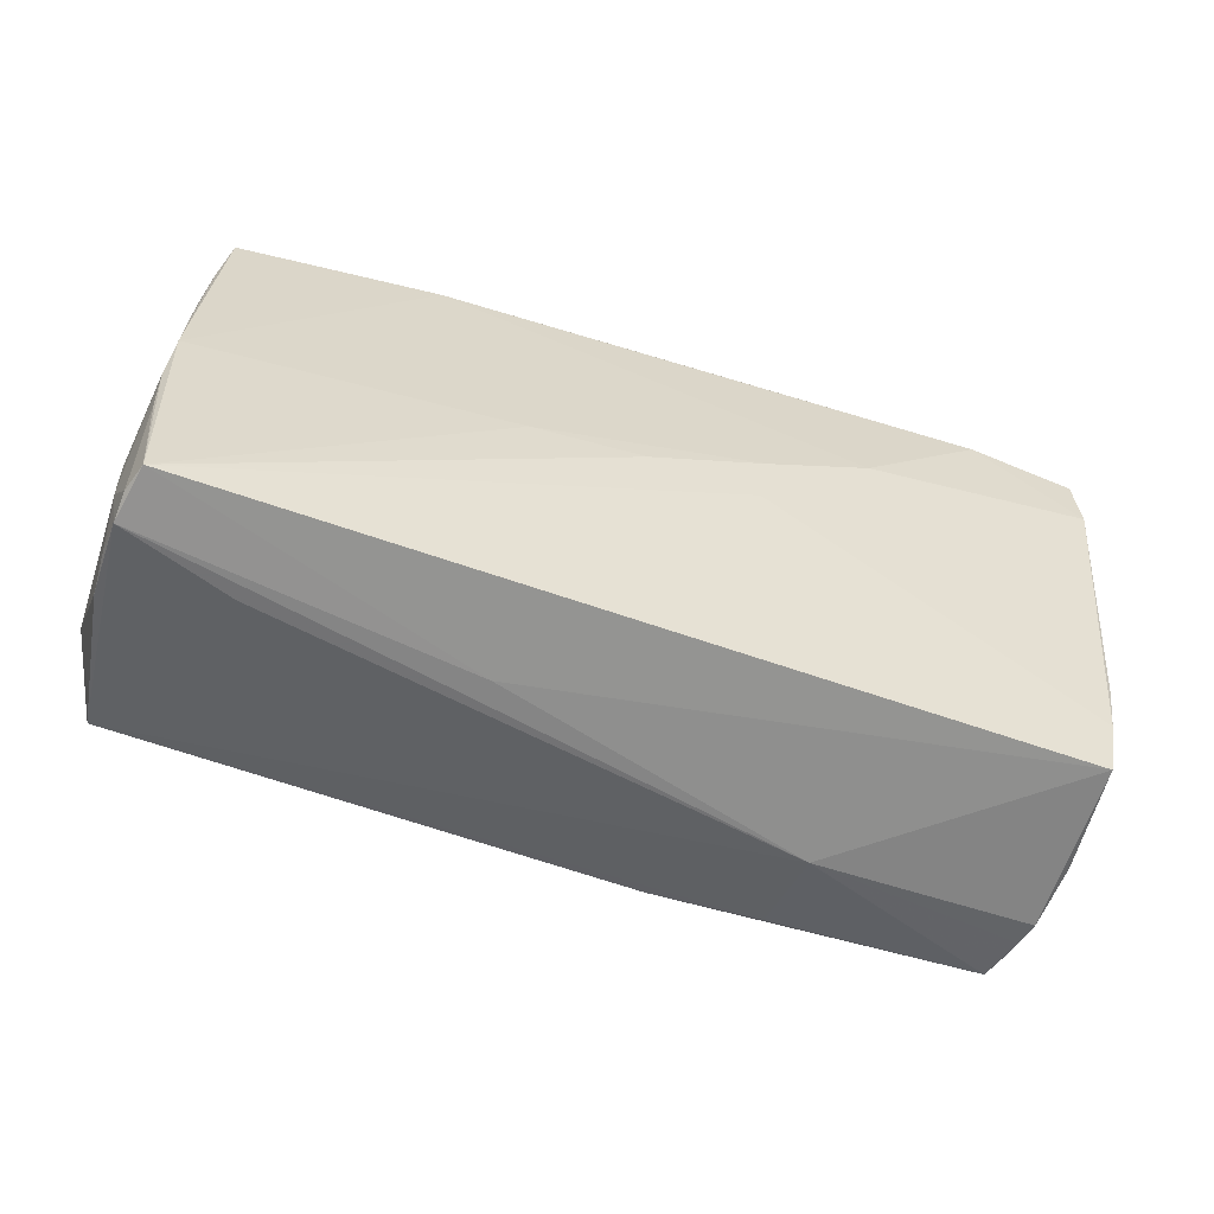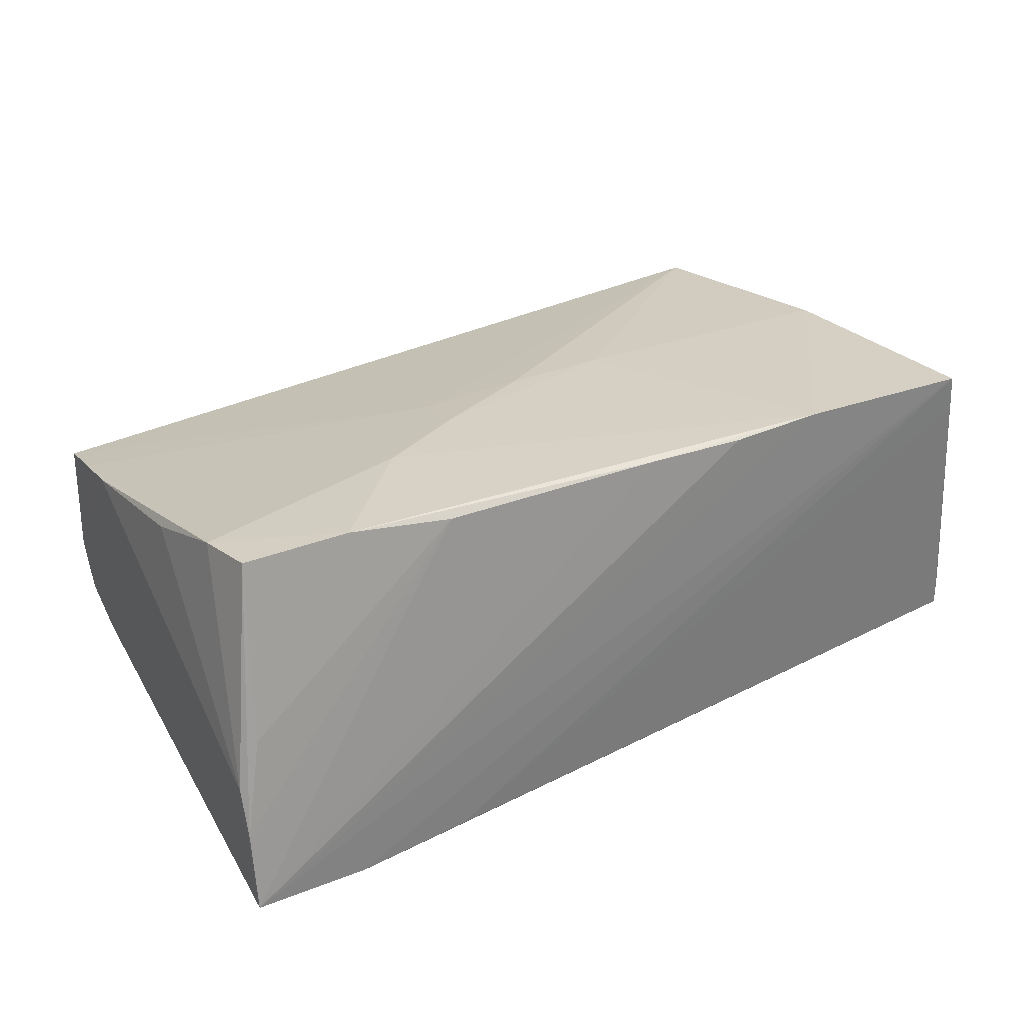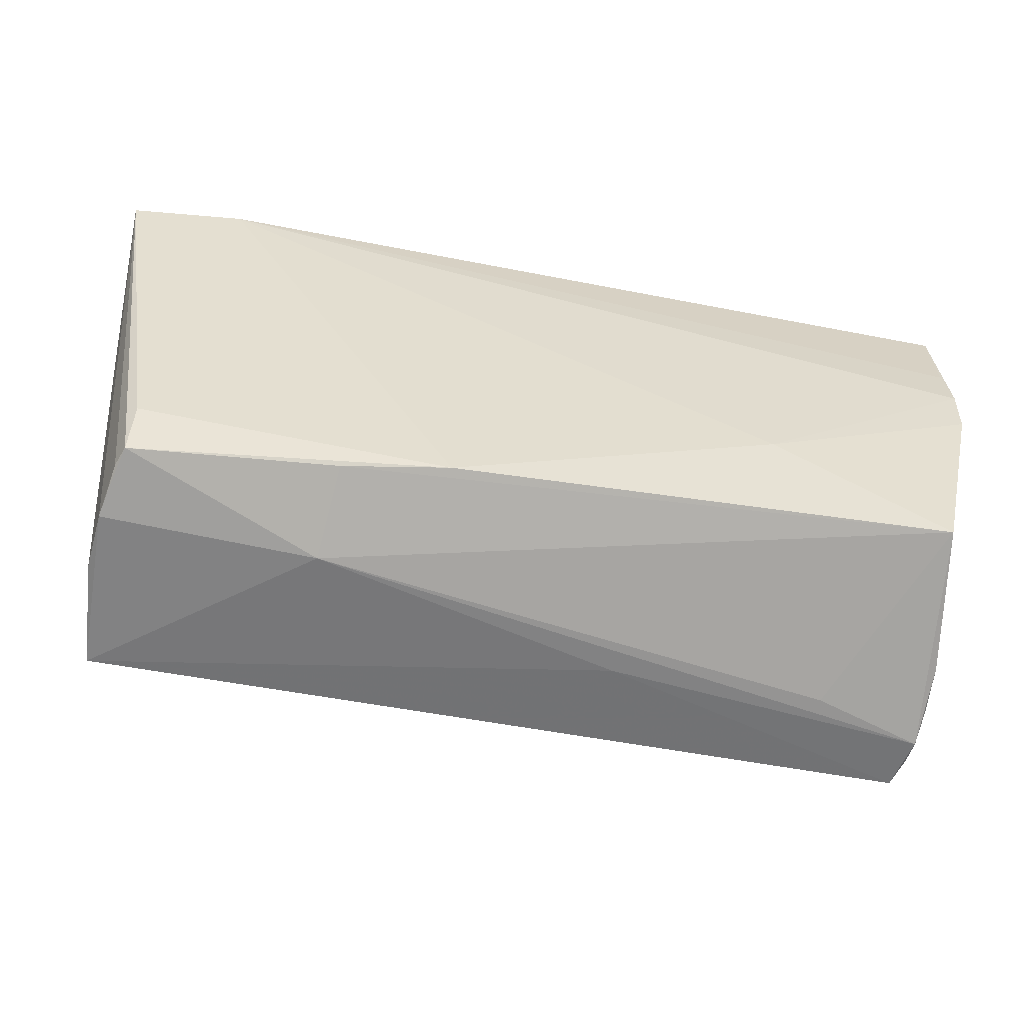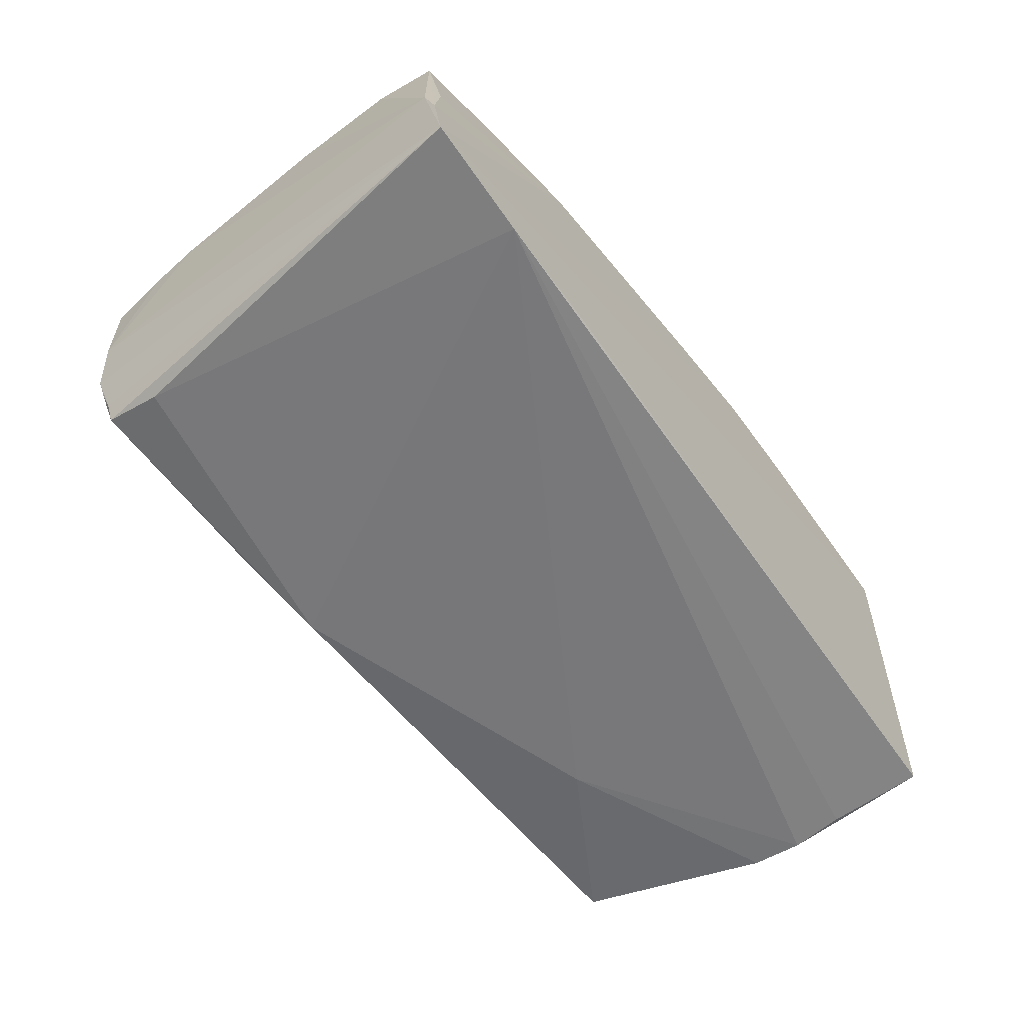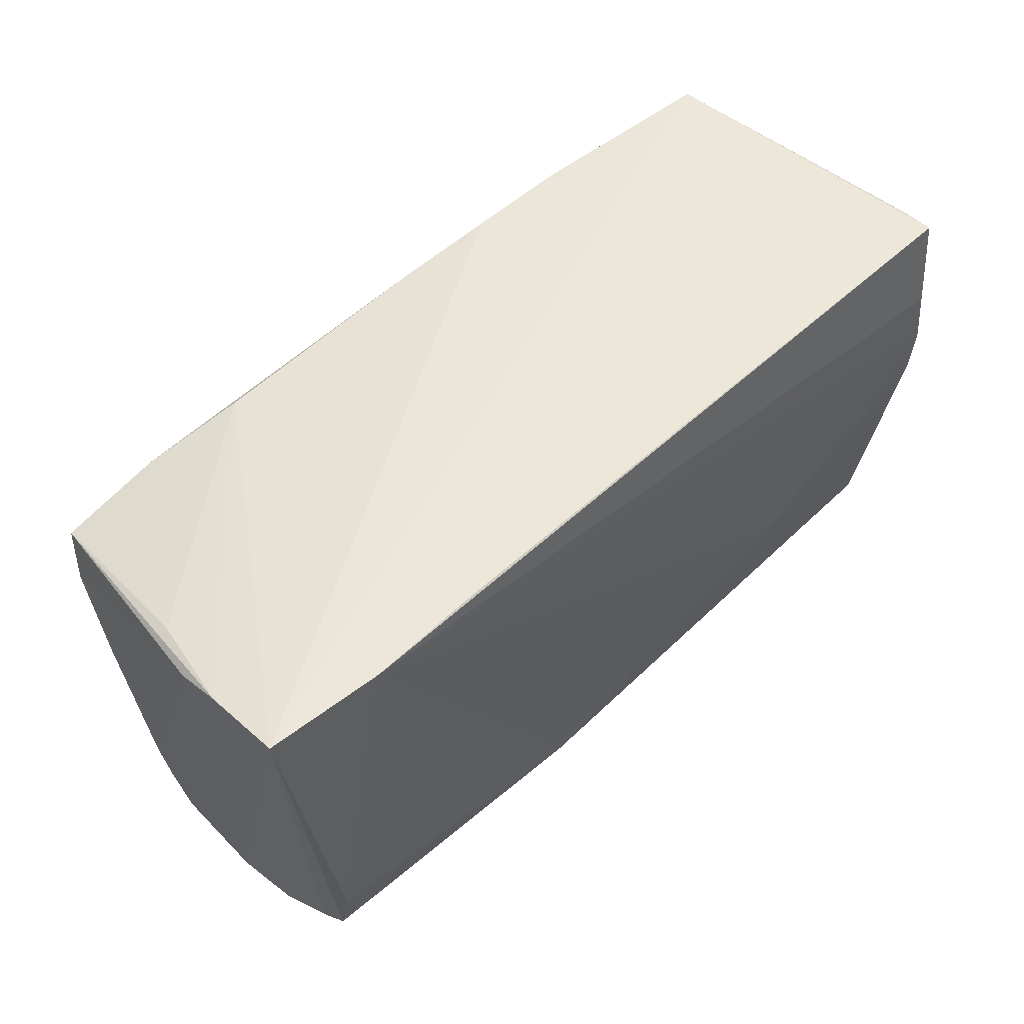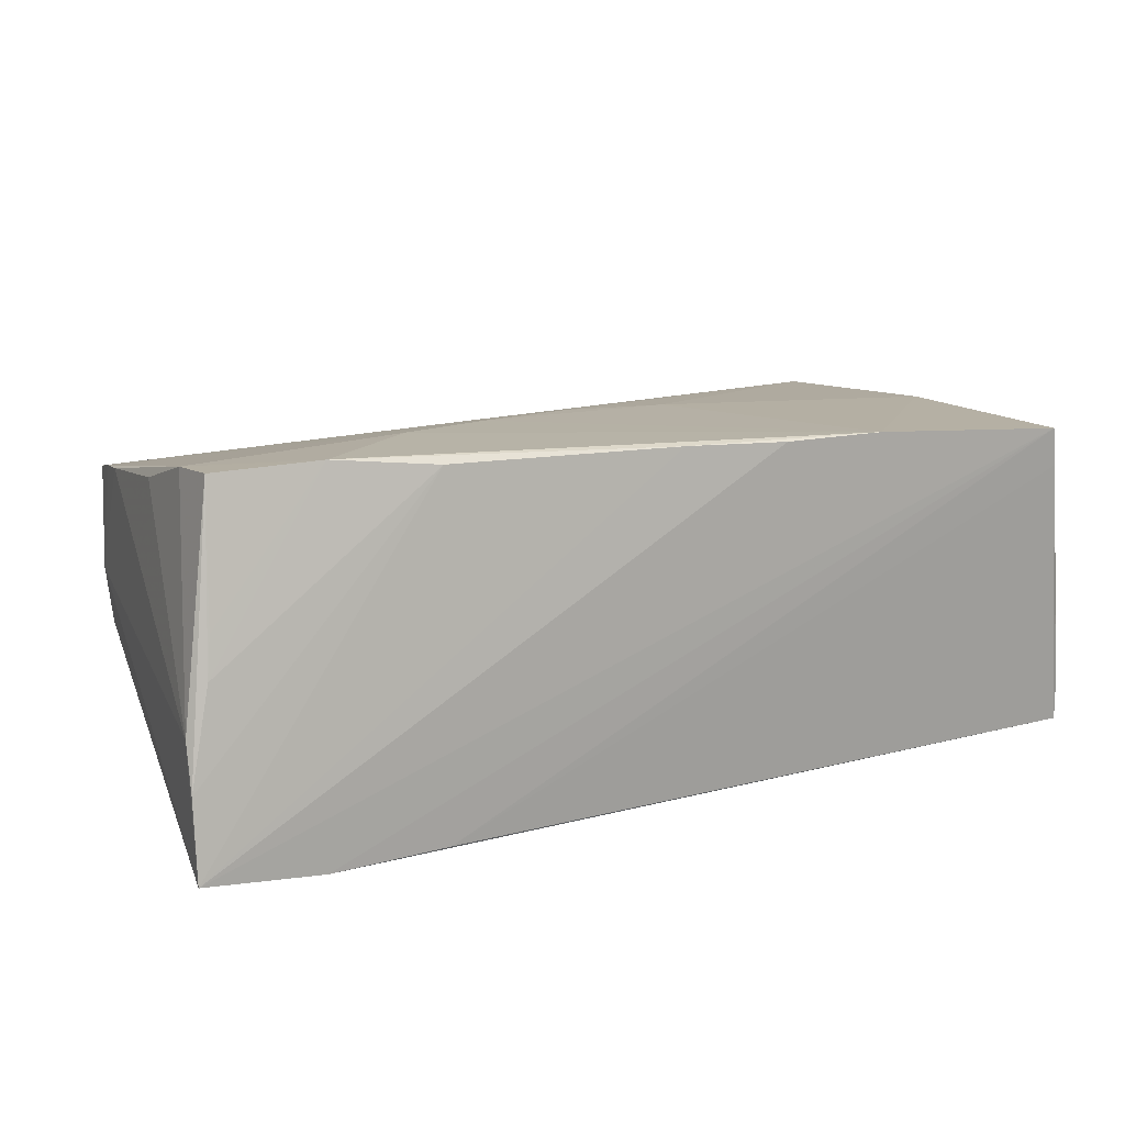
<metadata>
{"format":"obj","ext":"obj","renderer":"f3d","projection":"perspective","resolution":1024,"background":"white","views":[{"elev":-64.9,"azim":-17.5,"up":"+Y"},{"elev":30.5,"azim":145.7,"up":"+Z"},{"elev":-57.6,"azim":170.1,"up":"+Y"},{"elev":-58.3,"azim":125.0,"up":"+Z"},{"elev":52.0,"azim":135.3,"up":"+Y"},{"elev":15.8,"azim":154.6,"up":"+Z"}]}
</metadata>
<code>
v 0.02351 -0.02704 -0.01697
v 0.01089 -0.02586 -0.01821
v -0.05077 -0.02984 0.01181
v 0.05551 0.02589 -0.00965
v -0.05088 0.02703 0.01472
v -0.05146 -0.02742 -0.0008994
v 0.04976 -0.03001 -0.007406
v 0.05066 -0.02416 0.01411
v -0.0139 -0.00337 0.01976
v -0.05161 0.01197 0.01713
v -0.05152 -0.002805 0.01769
v 0.02457 -0.03111 -0.006708
v 0.05174 0.01322 0.02193
v -0.01202 -0.03092 0.003404
v 0.02757 0.02716 -0.01978
v -0.05232 -0.02241 0.007756
v 0.0554 0.02419 -0.004085
v -0.05426 0.01355 -0.01978
v -0.05149 -0.02867 0.00444
v 0.04769 -0.02805 -0.01579
v 0.05219 0.02349 0.006659
v -0.05356 0.02459 -0.0003725
v -0.026 0.02704 0.0211
v 0.03868 0.02215 0.02324
v 0.04749 -0.02109 -0.01702
v 0.02466 0.008332 0.02208
v -0.05463 0.0007562 -0.01999
v -0.05034 0.02725 0.01935
v -0.05159 0.004339 0.01753
v -0.04947 -0.02286 -0.01781
v -0.04963 -0.03023 0.01512
v 0.01255 0.002483 0.02124
v -0.05283 -0.0148 0.007579
v 0.0506 -0.02969 -0.0001265
v -0.05172 -0.009774 0.01637
v 0.01181 -0.004062 0.01992
v 0.05125 -0.01817 0.01509
v -0.05406 0.02502 -0.004628
v 0.02655 0.02416 0.02194
v -0.01362 0.02694 0.02112
v 0.05285 0.02438 0.001844
v -0.05116 0.01933 0.01819
v -0.0545 0.02526 -0.009829
v -0.05479 0.007031 -0.02029
v -0.05121 -0.01659 0.01565
v 0.04915 -0.02933 -0.01032
v -0.05101 -0.03038 0.008454
v 0.04862 -0.02823 -0.01344
v -0.001152 0.0261 0.02163
v -0.0283 -0.01147 -0.01965
v 0.05211 0.001336 0.01827
v -0.05475 0.02532 -0.01425
v -0.0008886 -0.003339 0.02025
v 0.05566 0.02725 -0.01913
v -0.05452 0.007111 -0.01456
v 0.04169 0.02725 -0.02029
v -0.05472 0.02541 -0.01846
v -0.03789 -0.03019 0.00399
v 0.04981 -0.03108 0.01255
v 0.051 0.02038 0.02266
f 34 54 17
f 36 8 26
f 47 31 3
f 28 54 56
f 56 15 28
f 57 15 56
f 54 34 7
f 59 34 8
f 8 36 59
f 59 36 31
f 59 7 34
f 26 24 23
f 23 54 28
f 26 8 13
f 17 60 13
f 13 51 17
f 13 24 26
f 60 24 13
f 4 60 17
f 4 41 60
f 17 54 4
f 21 24 60
f 60 41 21
f 21 41 24
f 43 38 28
f 33 38 43
f 33 43 55
f 33 55 27
f 53 9 31
f 31 36 53
f 31 9 11
f 11 23 28
f 9 23 11
f 47 3 16
f 33 27 16
f 42 11 28
f 29 11 42
f 20 54 48
f 54 7 48
f 12 1 20
f 30 1 12
f 7 59 12
f 37 13 8
f 51 13 37
f 17 51 37
f 37 34 17
f 8 34 37
f 41 4 39
f 24 41 39
f 39 4 54
f 52 43 28
f 52 55 43
f 44 52 57
f 44 27 55
f 55 52 44
f 2 1 30
f 20 1 2
f 32 36 26
f 32 53 36
f 9 53 32
f 26 23 32
f 32 23 9
f 31 11 35
f 35 16 3
f 33 16 35
f 35 29 33
f 35 11 29
f 6 30 47
f 6 27 30
f 29 42 10
f 10 38 33
f 33 29 10
f 20 48 46
f 46 48 7
f 46 12 20
f 7 12 46
f 58 12 47
f 47 30 58
f 30 12 58
f 47 12 14
f 14 12 59
f 14 31 47
f 14 59 31
f 54 23 40
f 57 52 5
f 5 52 28
f 5 15 57
f 28 15 5
f 57 56 18
f 18 44 57
f 56 44 18
f 25 2 56
f 25 56 54
f 20 2 25
f 25 54 20
f 50 44 56
f 56 2 50
f 27 44 50
f 30 27 50
f 50 2 30
f 45 3 31
f 31 35 45
f 45 35 3
f 19 16 27
f 27 6 19
f 47 16 19
f 19 6 47
f 38 10 22
f 22 10 42
f 28 38 22
f 22 42 28
f 49 39 54
f 54 40 49
f 24 39 49
f 49 23 24
f 49 40 23

</code>
